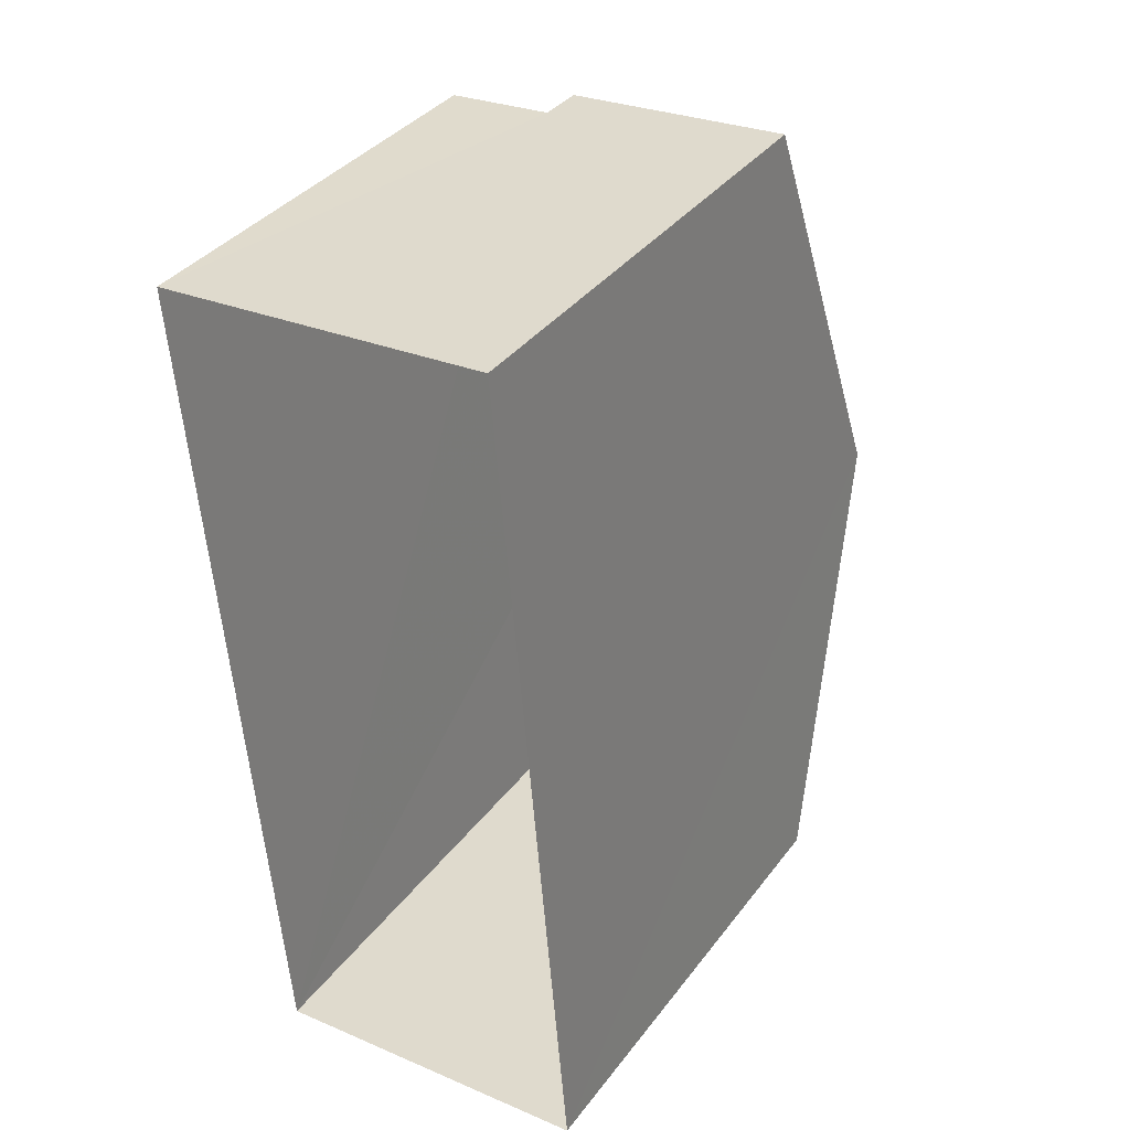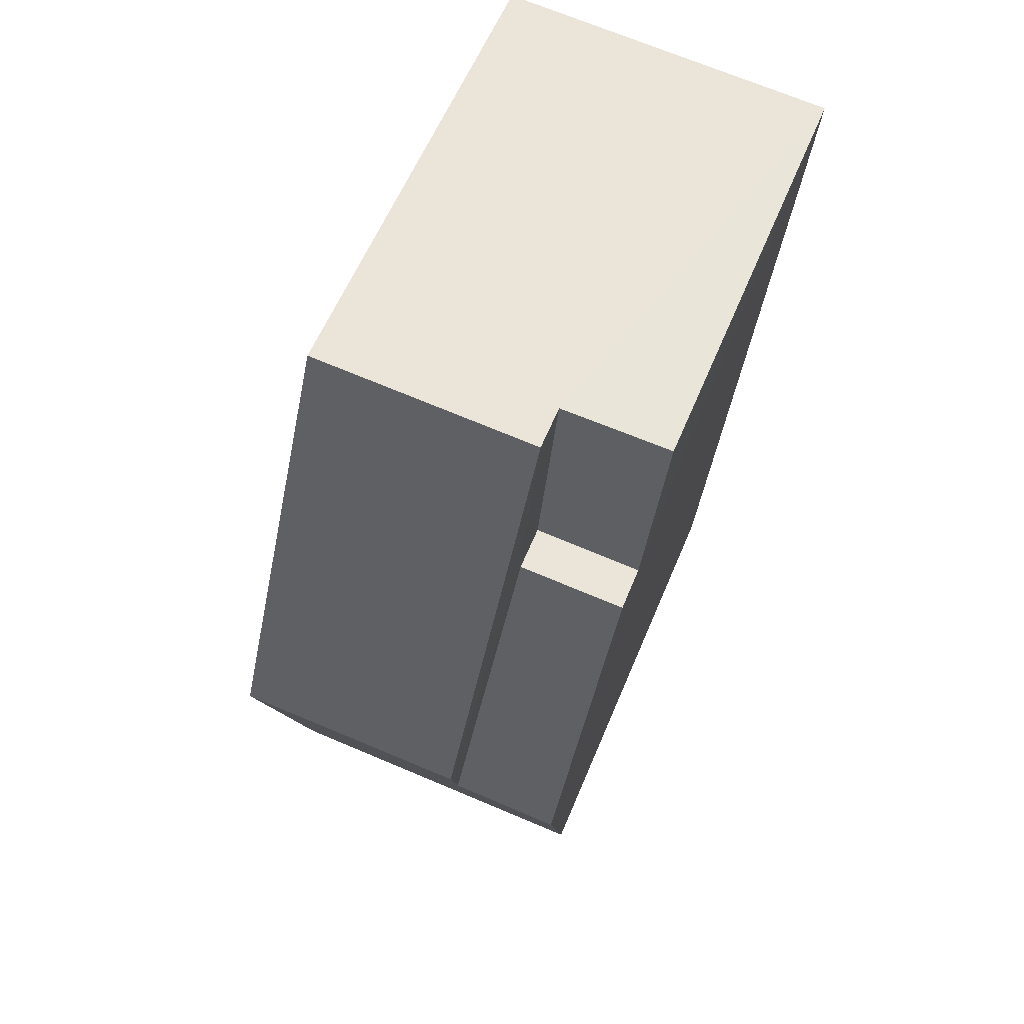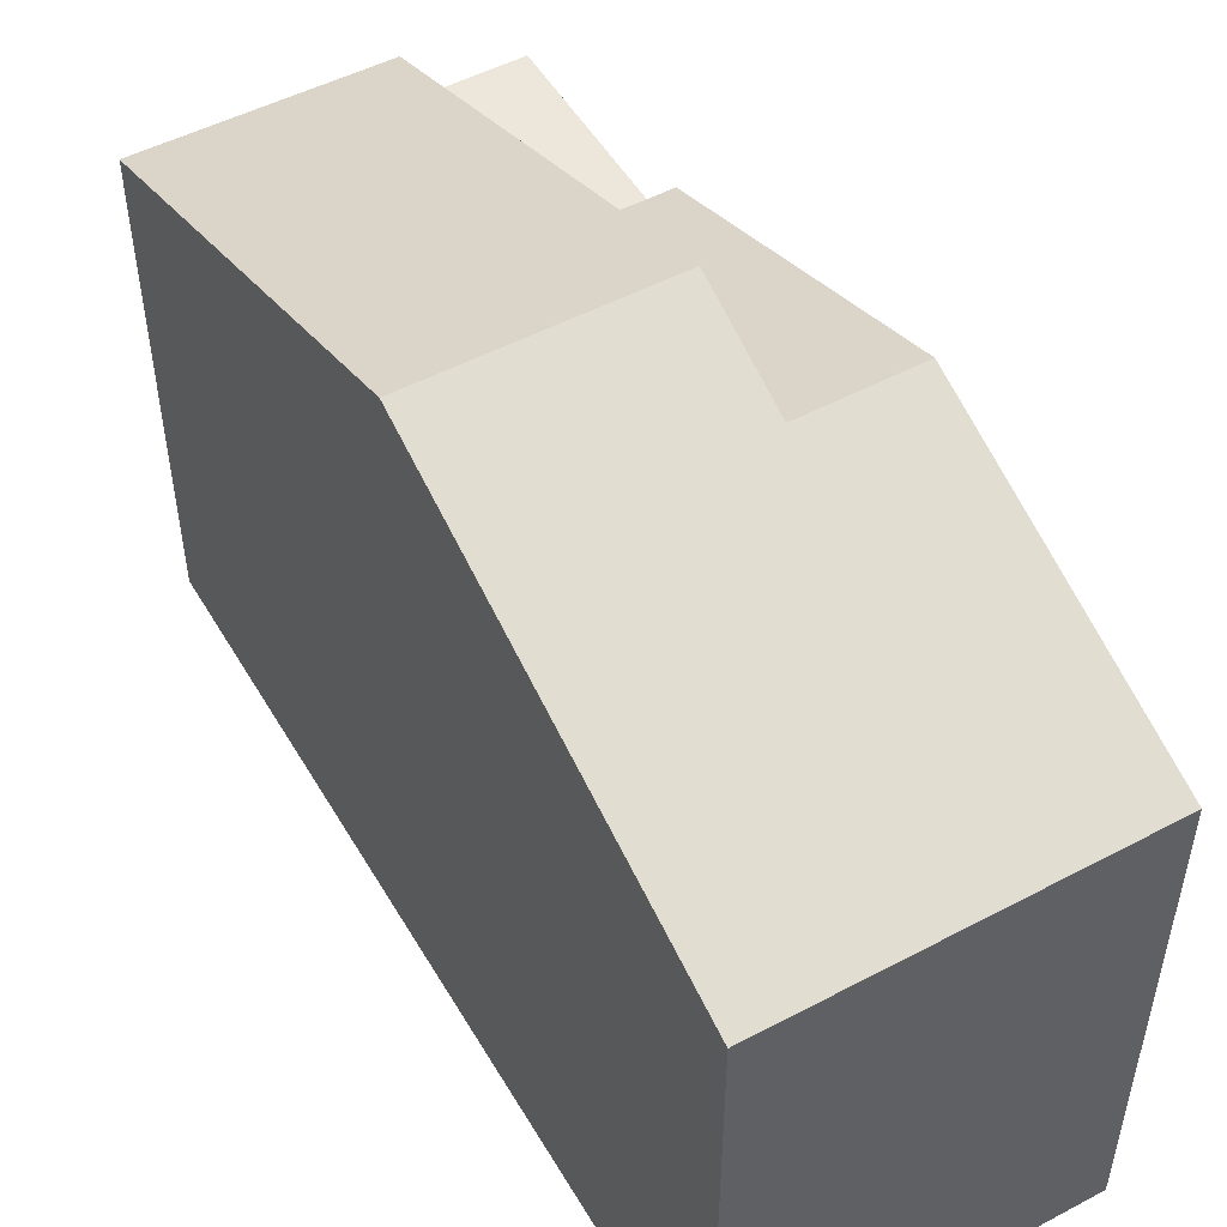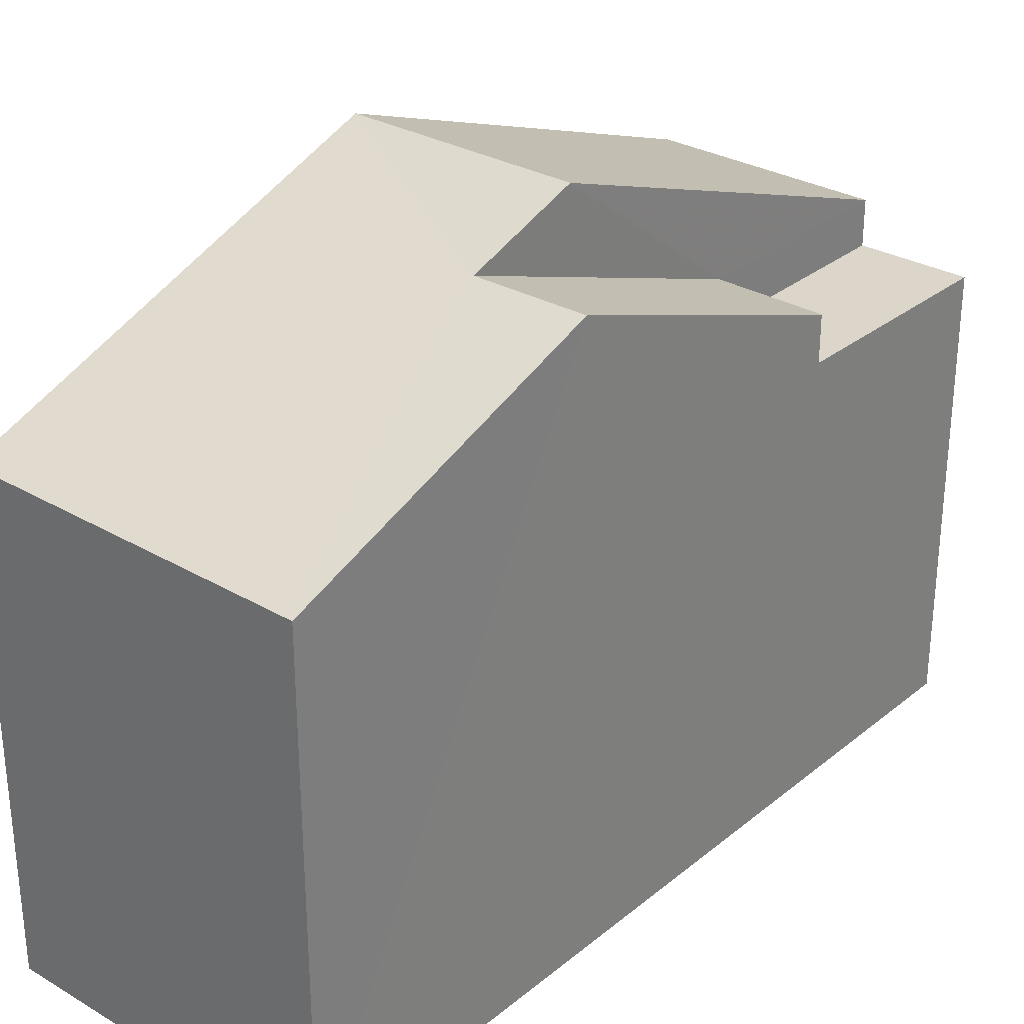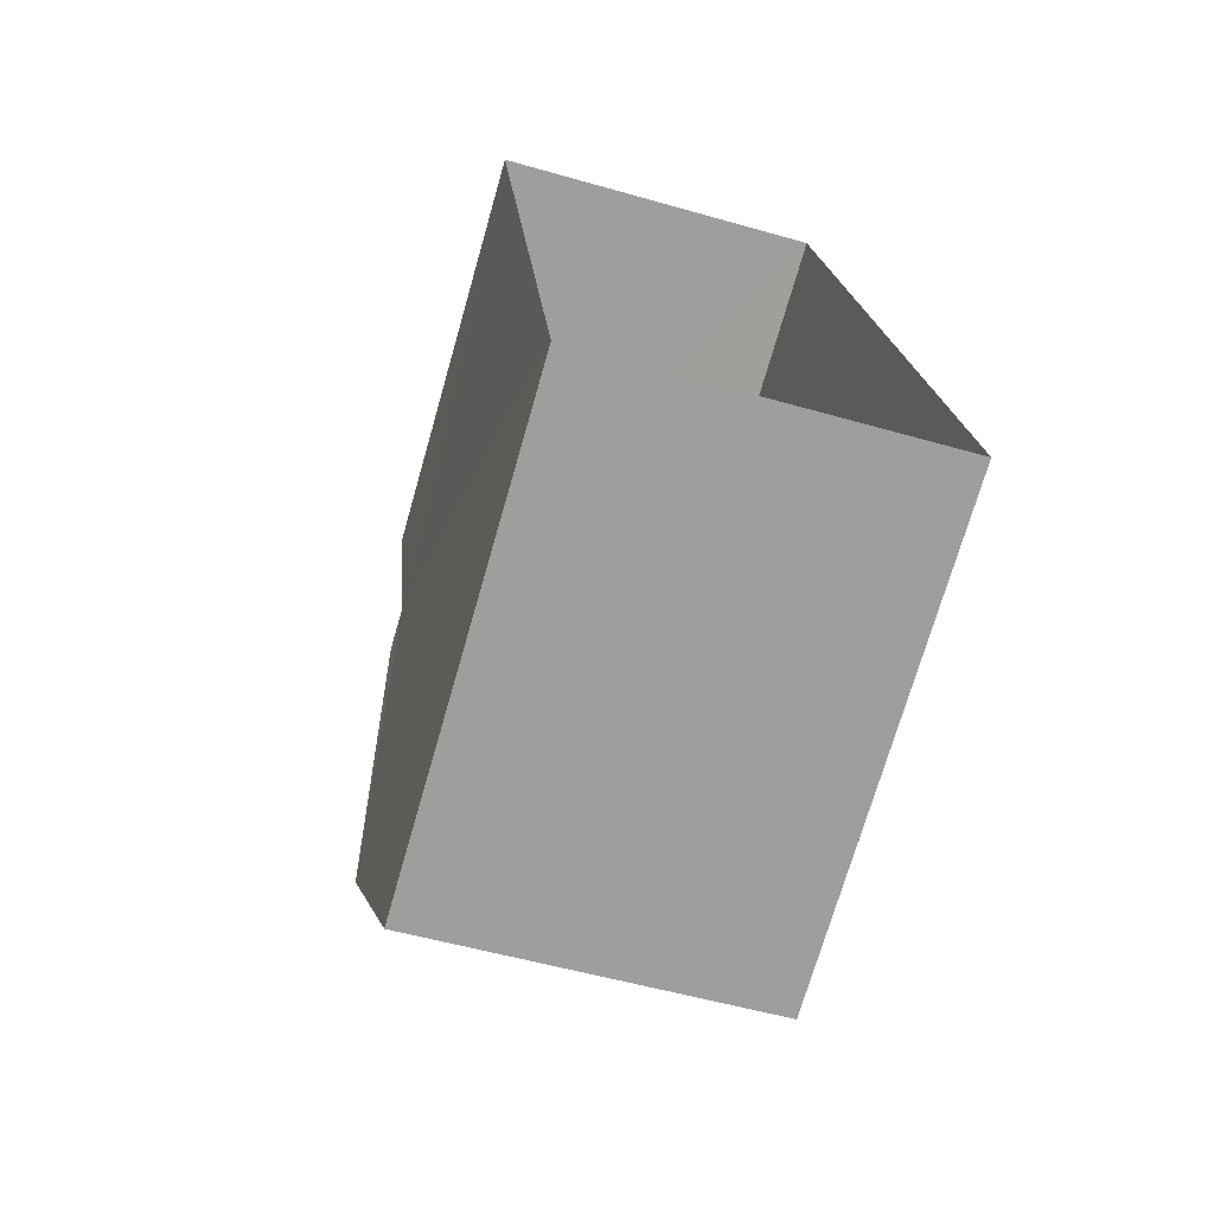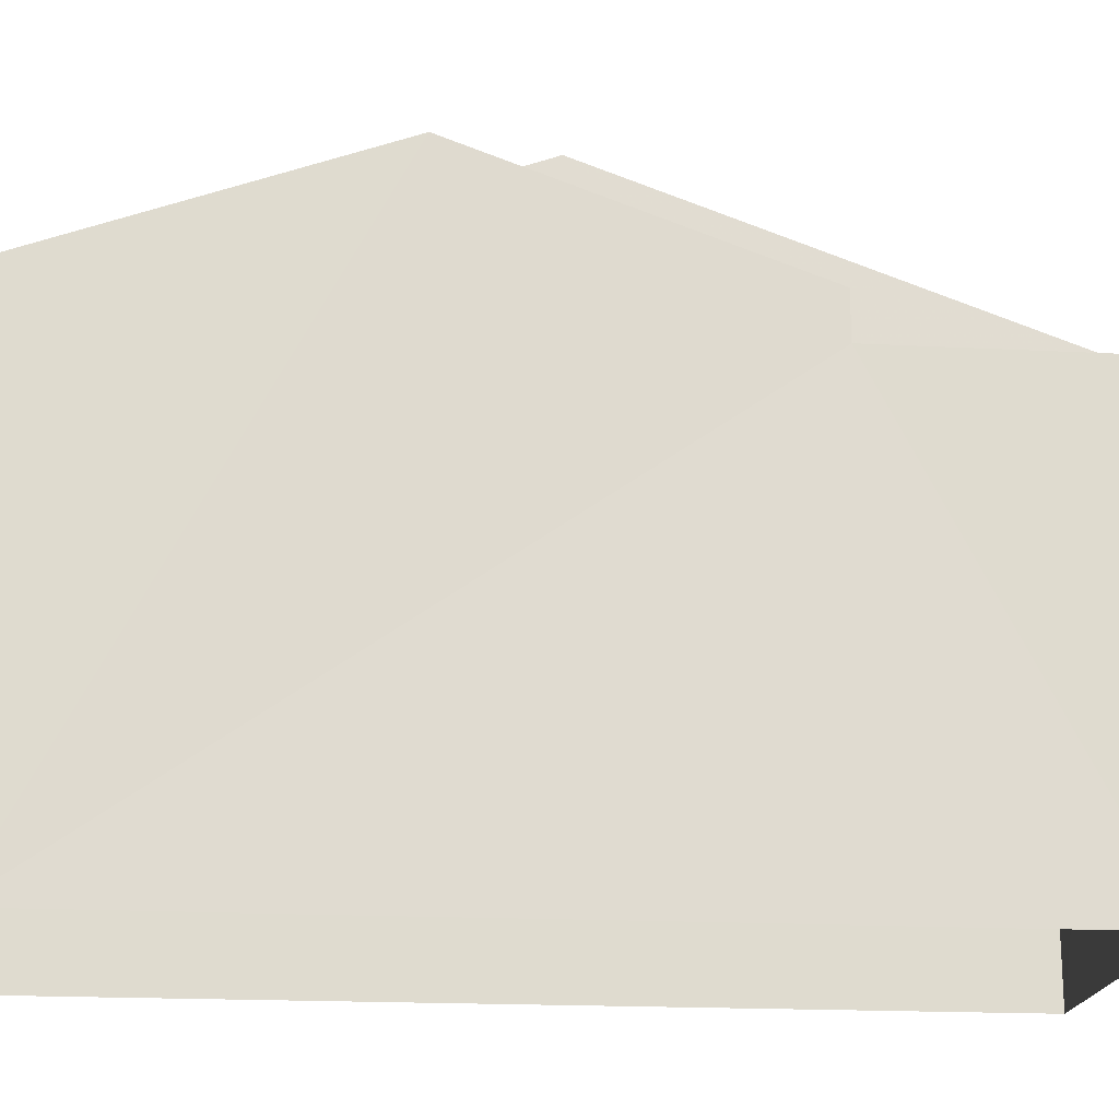
<metadata>
{"format":"obj","ext":"obj","renderer":"f3d","projection":"perspective","resolution":1024,"background":"white","views":[{"elev":37.1,"azim":-147.6,"up":"+Y"},{"elev":58.8,"azim":22.2,"up":"+Y"},{"elev":51.4,"azim":-34.6,"up":"+Z"},{"elev":29.8,"azim":35.7,"up":"+Z"},{"elev":-72.1,"azim":163.9,"up":"+Y"},{"elev":-18.7,"azim":79.6,"up":"+Z"}]}
</metadata>
<code>
v -3.731e+05 -1.042e+05 27.63
v -3.732e+05 -1.042e+05 27.63
v -3.732e+05 -1.041e+05 27.63
v -3.731e+05 -1.041e+05 27.63
v -3.732e+05 -1.041e+05 34.2
v -3.731e+05 -1.041e+05 34.2
v -3.732e+05 -1.041e+05 34.2
v -3.731e+05 -1.041e+05 34.2
v -3.732e+05 -1.042e+05 37.19
v -3.732e+05 -1.041e+05 34.88
v -3.732e+05 -1.041e+05 34.88
v -3.732e+05 -1.042e+05 37.19
v -3.732e+05 -1.042e+05 36.59
v -3.732e+05 -1.042e+05 34.88
v -3.731e+05 -1.042e+05 34.88
v -3.731e+05 -1.042e+05 36.59
v -3.731e+05 -1.041e+05 34.88
v -3.732e+05 -1.041e+05 34.88
f 1 2 3
f 4 1 3
f 5 6 7
f 5 8 6
f 9 10 11
f 9 12 10
f 12 9 13
f 9 14 13
f 13 15 16
f 13 14 15
f 13 16 17
f 18 13 17
f 11 3 9
f 3 2 9
f 2 14 9
f 8 18 17
f 8 5 18
f 12 18 10
f 10 18 7
f 13 18 12
f 7 18 5
f 15 1 16
f 17 16 8
f 8 4 6
f 8 1 4
f 16 1 8
f 11 7 3
f 3 7 4
f 11 10 7
f 4 7 6
f 2 15 14
f 2 1 15

</code>
